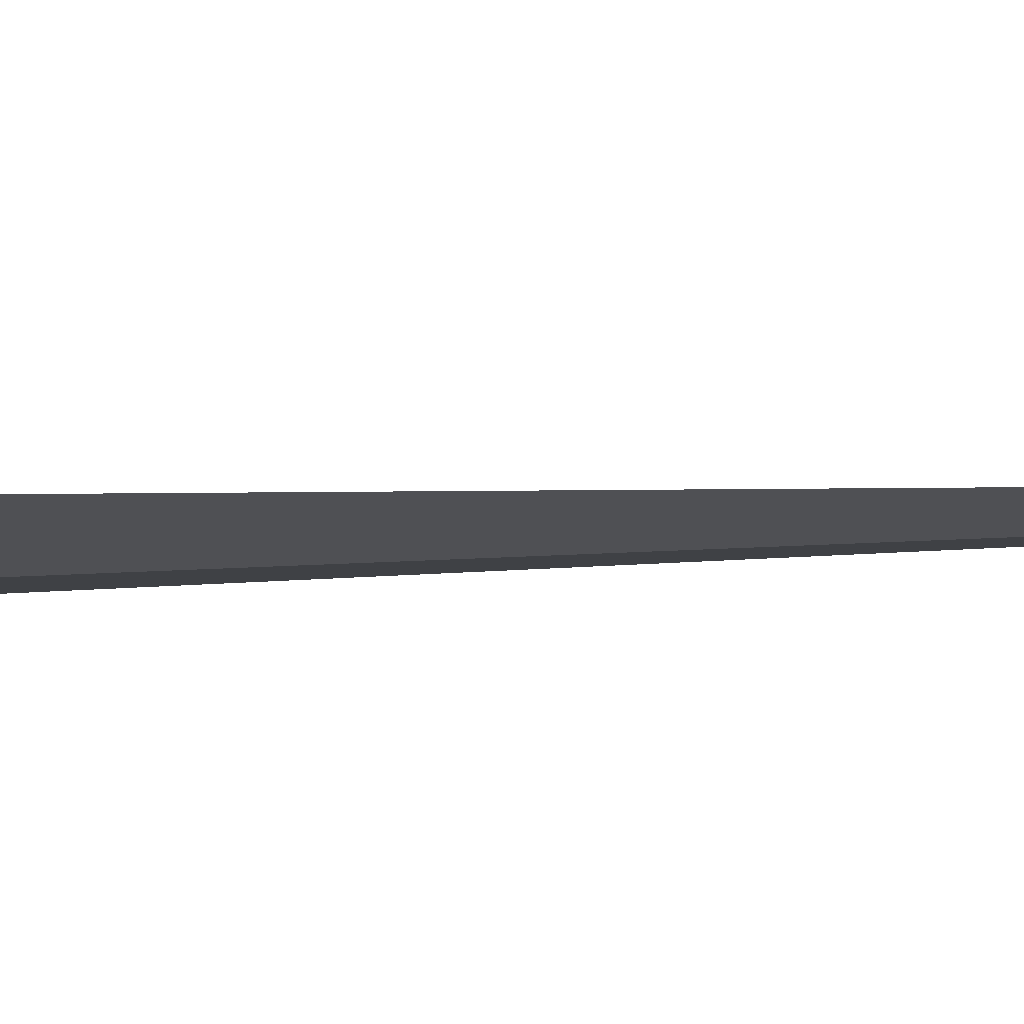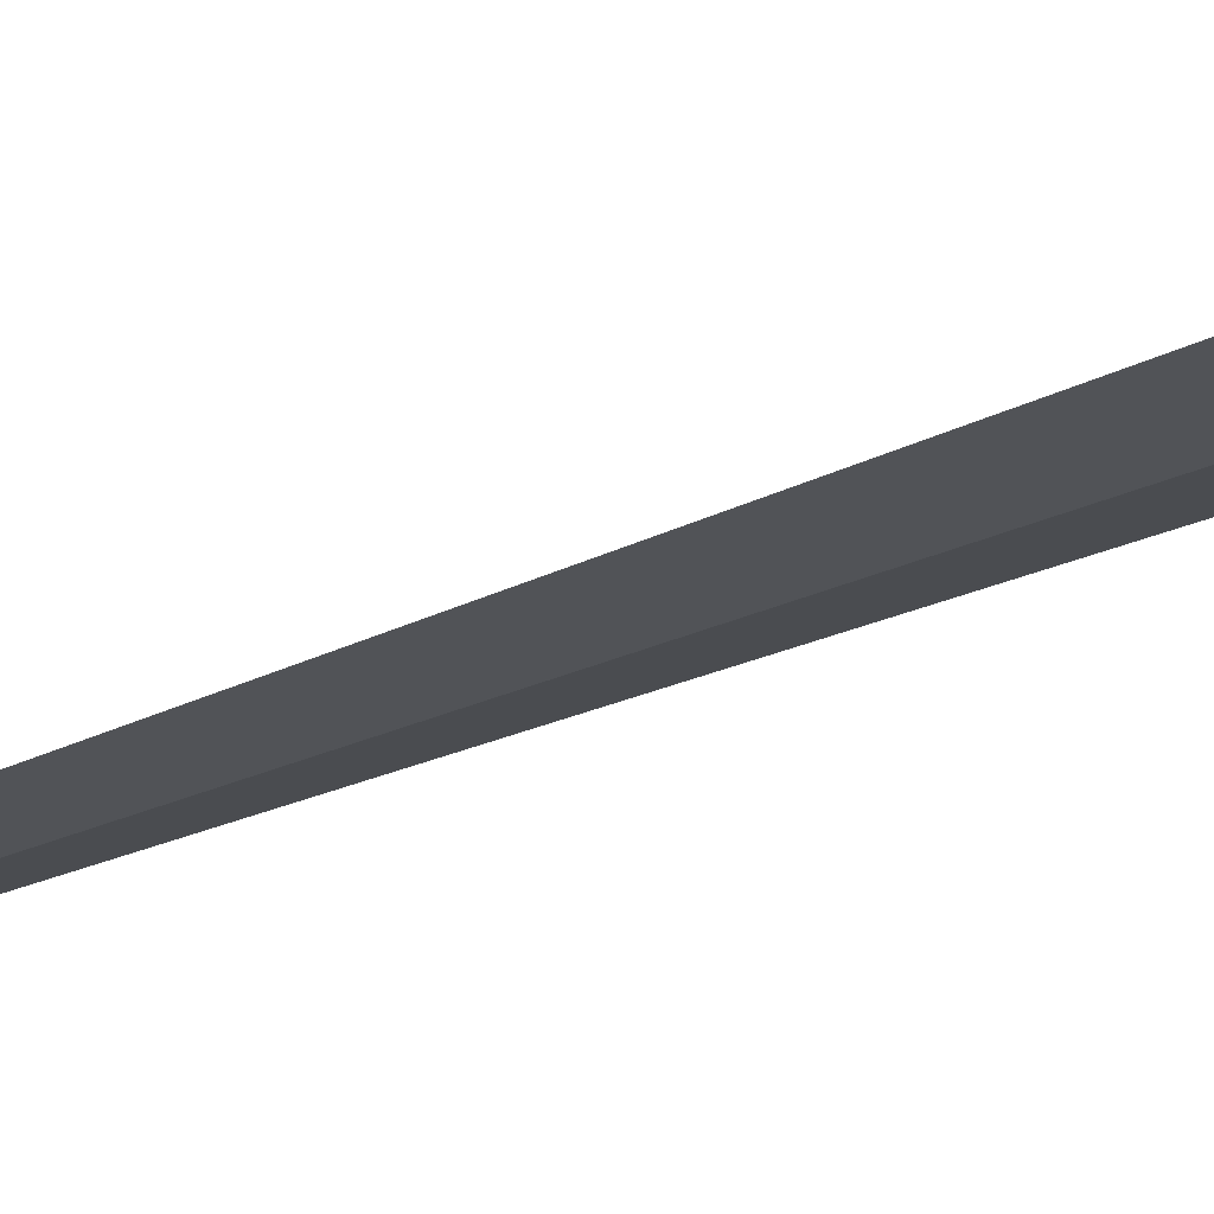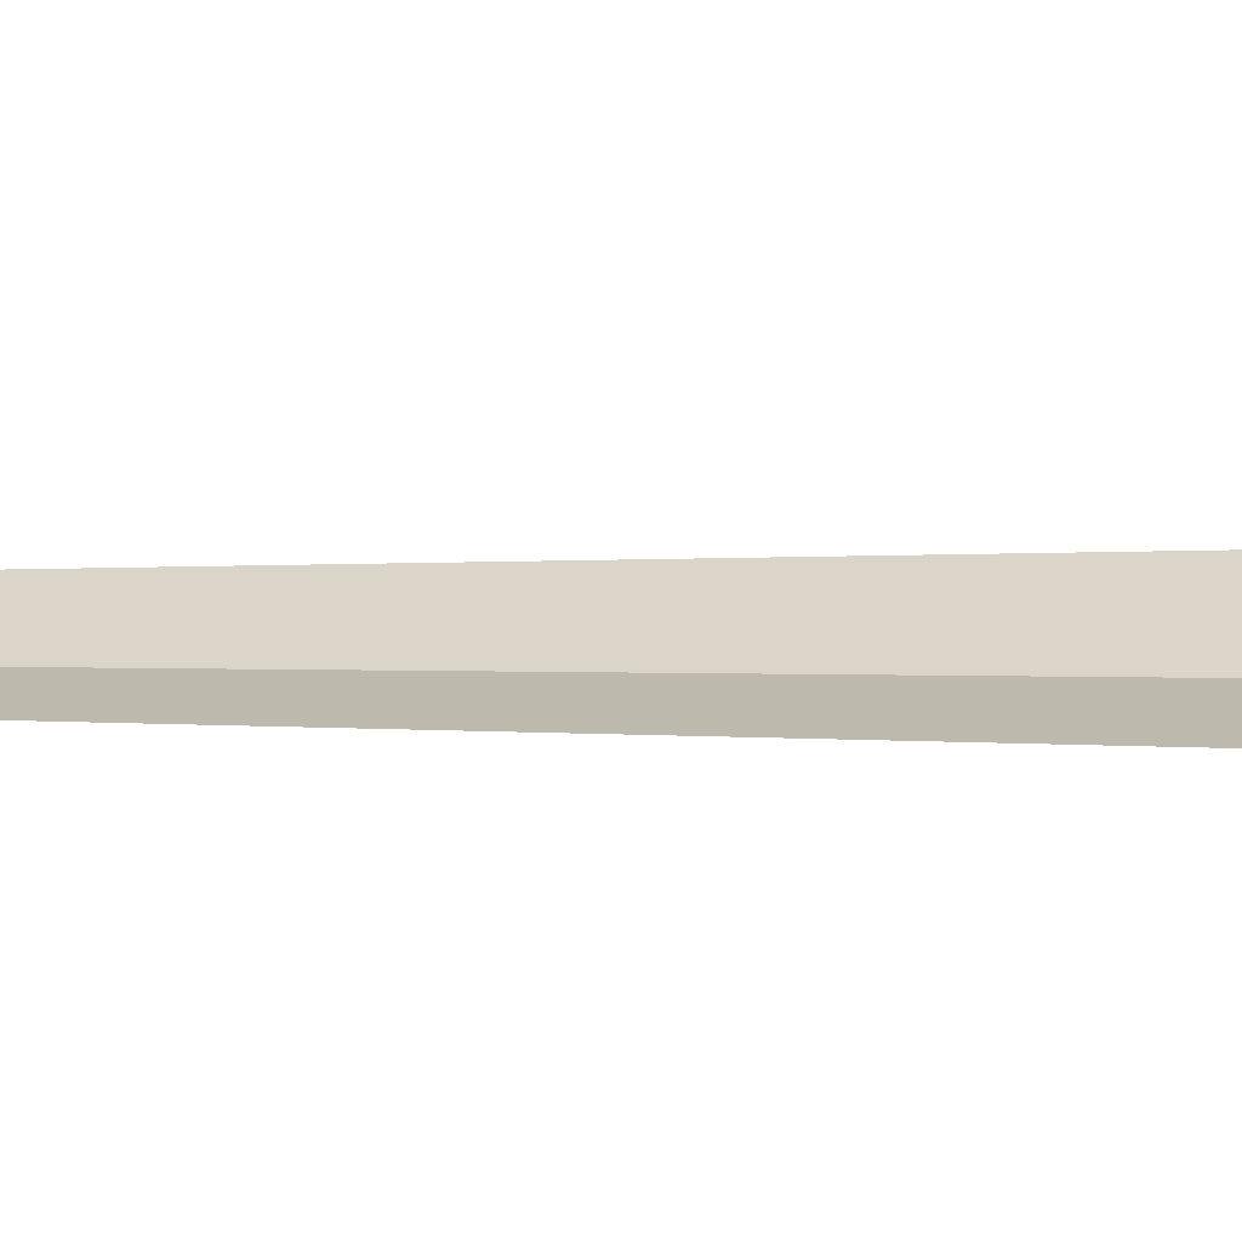
<metadata>
{"format":"obj","ext":"obj","renderer":"f3d","projection":"perspective","resolution":1024,"background":"white","views":[{"elev":1.7,"azim":-140.4,"up":"+Y"},{"elev":-28.2,"azim":124.6,"up":"+Y"},{"elev":7.9,"azim":93.7,"up":"+Y"}]}
</metadata>
<code>
v -4.246 -0.9686 2.5
v -4.246 -0.9686 7.5
v -4.479 -0.8763 2.5
v -3.997 -1 2.5
v -4.307 -0.9469 2.296
v -4.15 -0.9866 2.314
f 1 3 5
f 1 6 4
f 1 5 6
f 1 4 2
f 1 2 3

</code>
